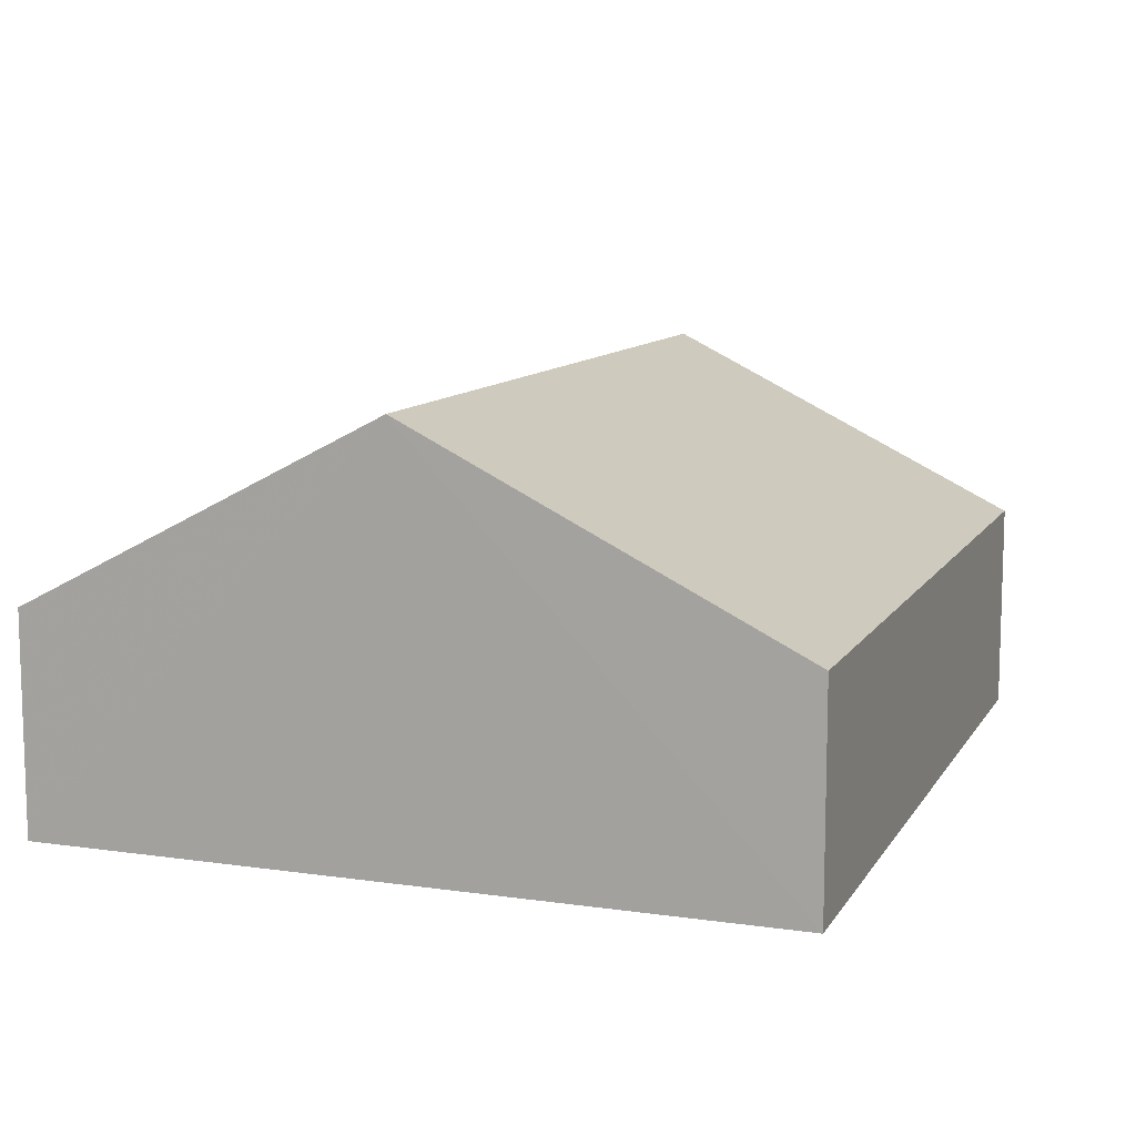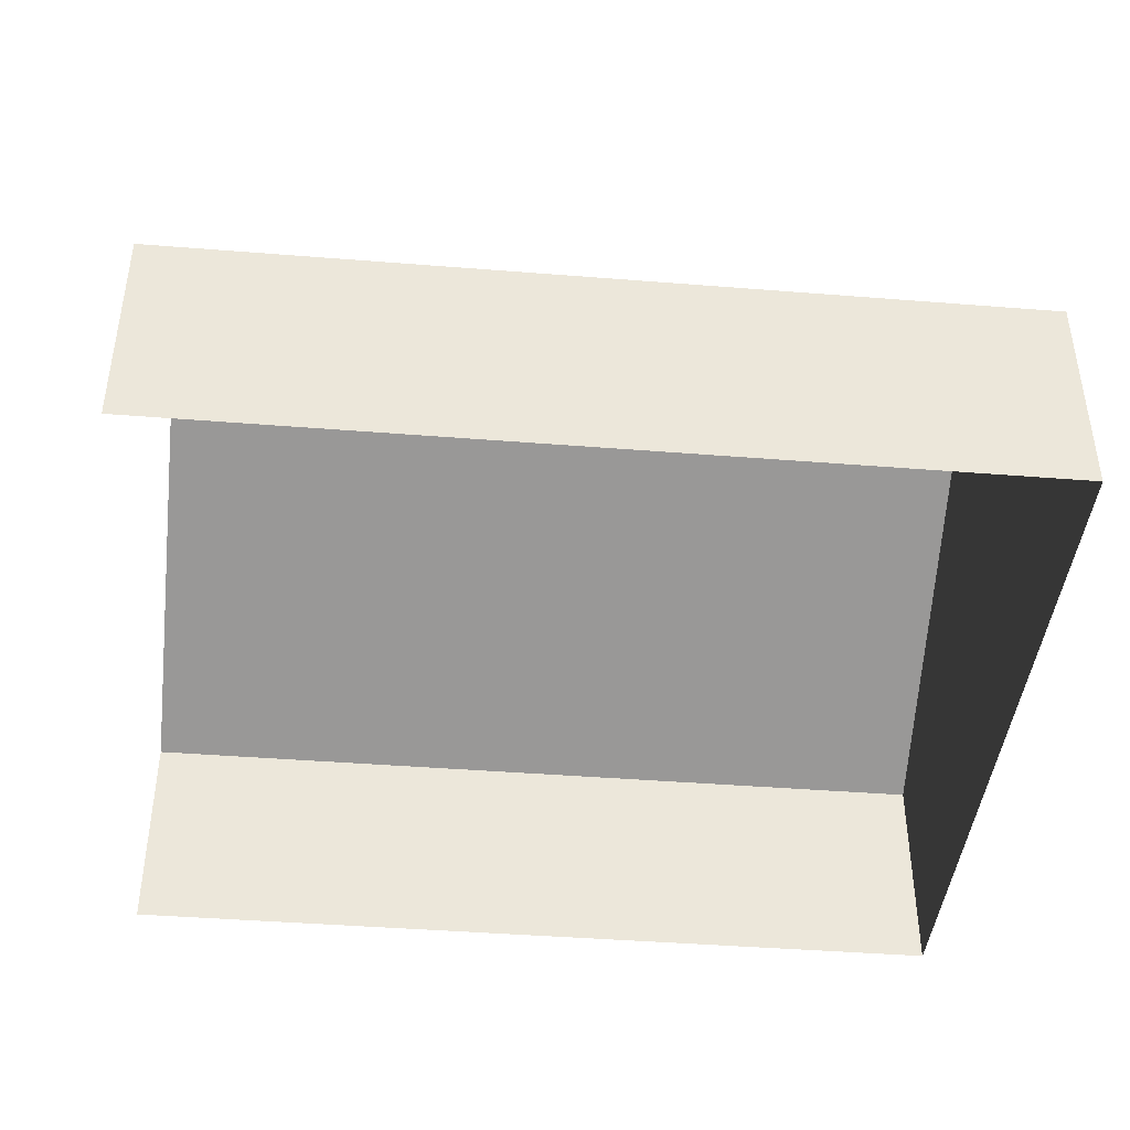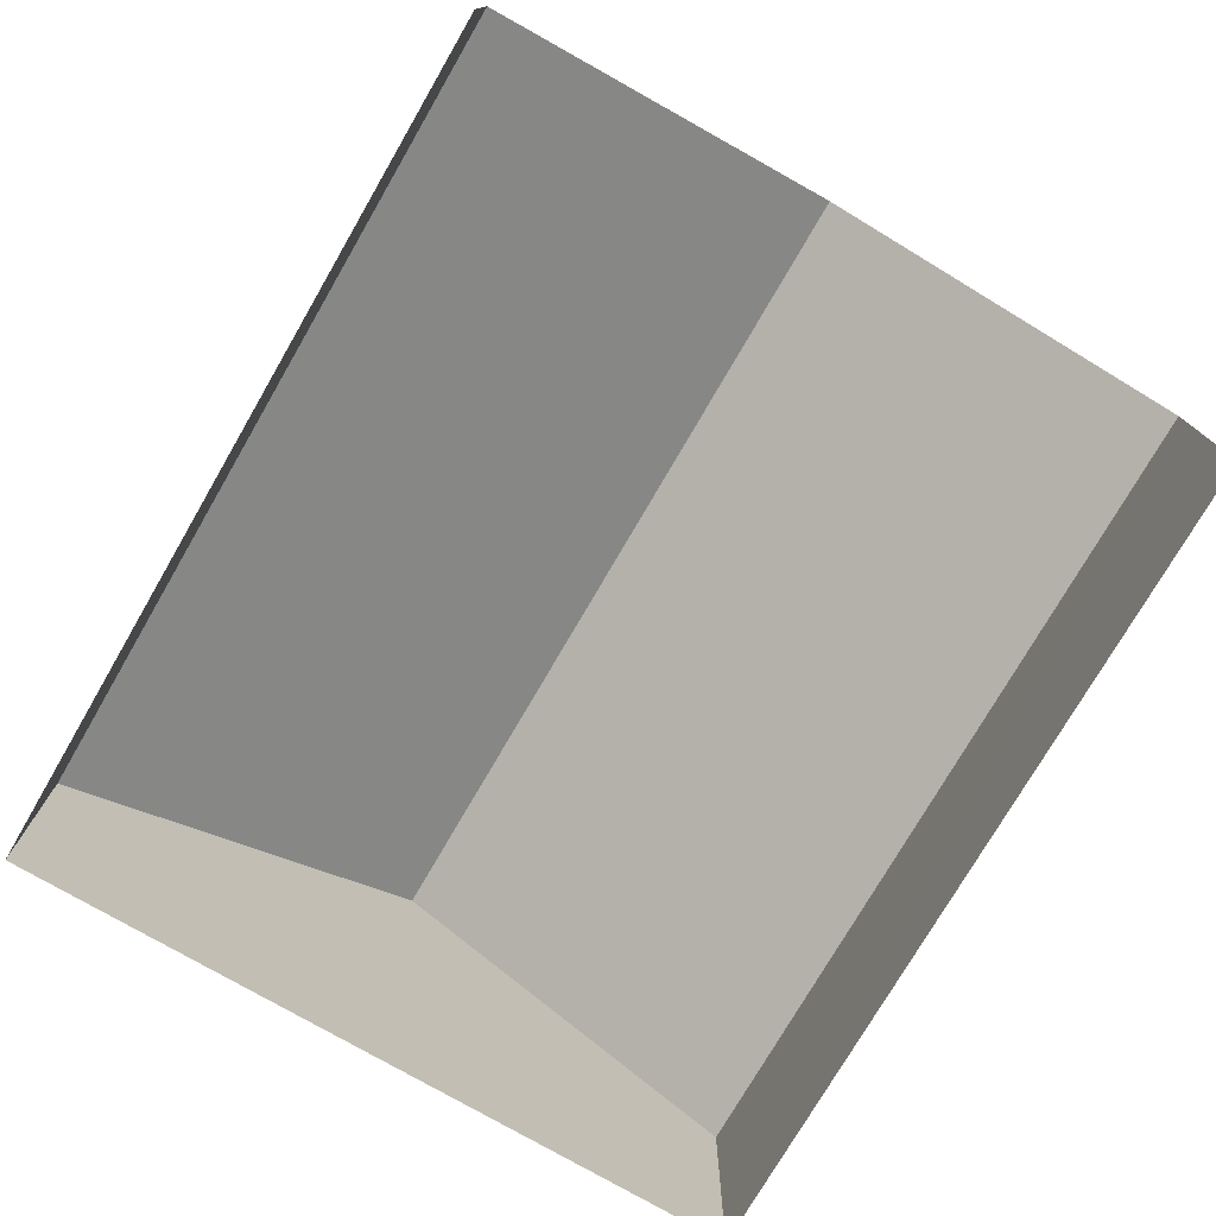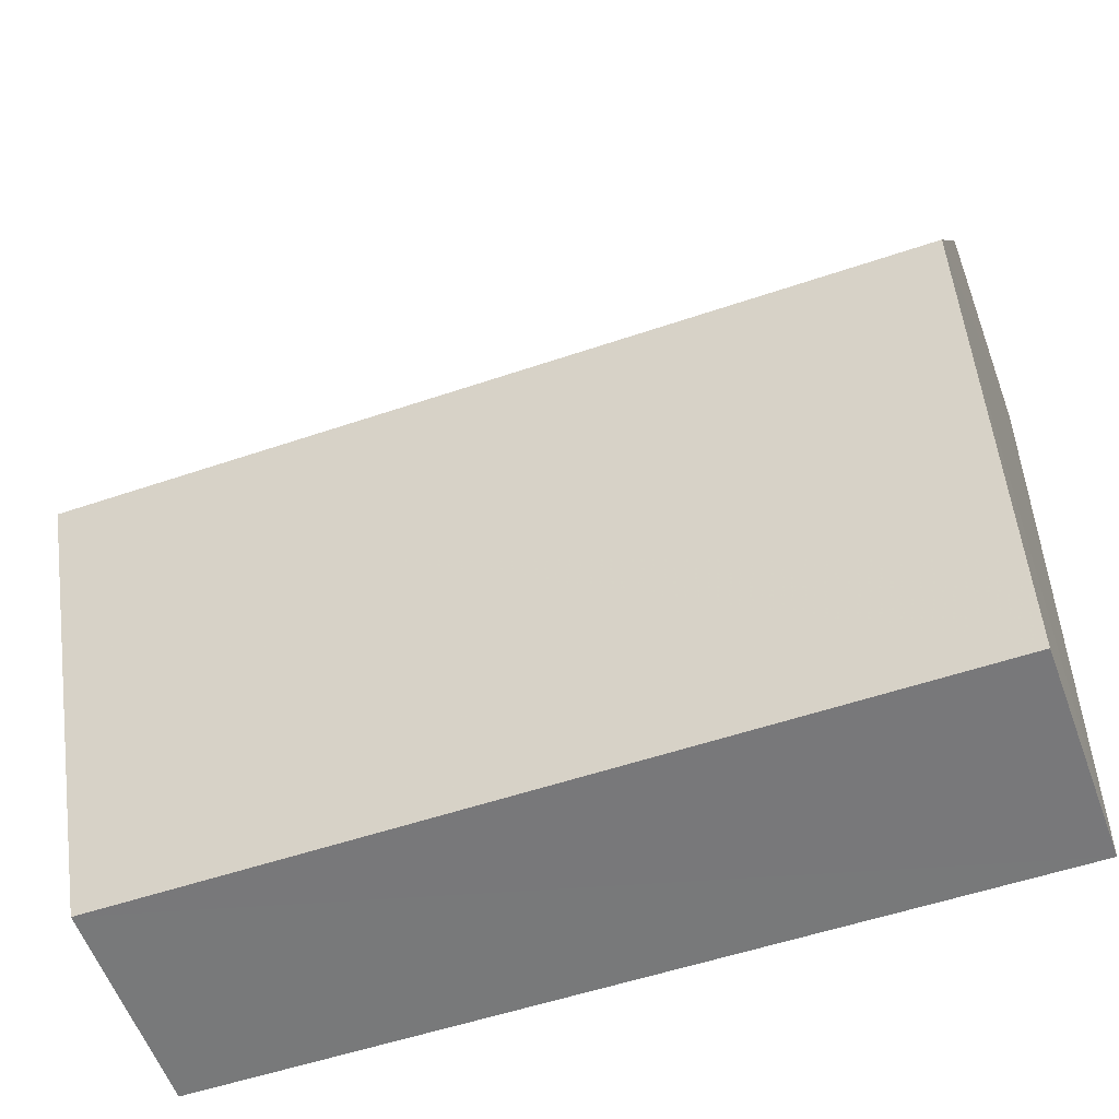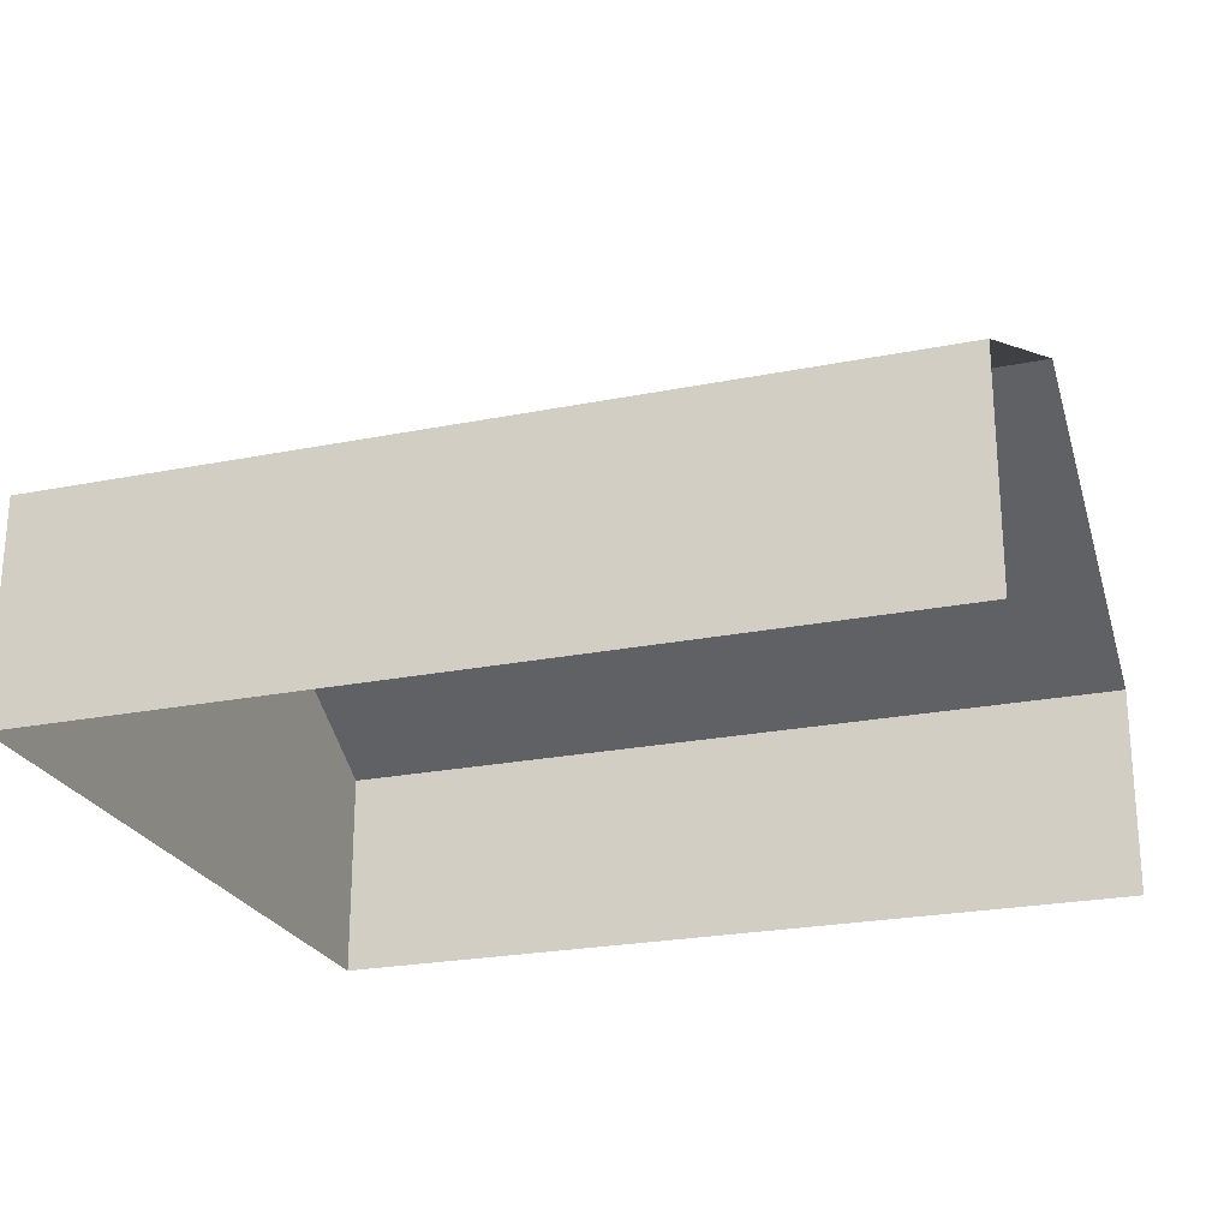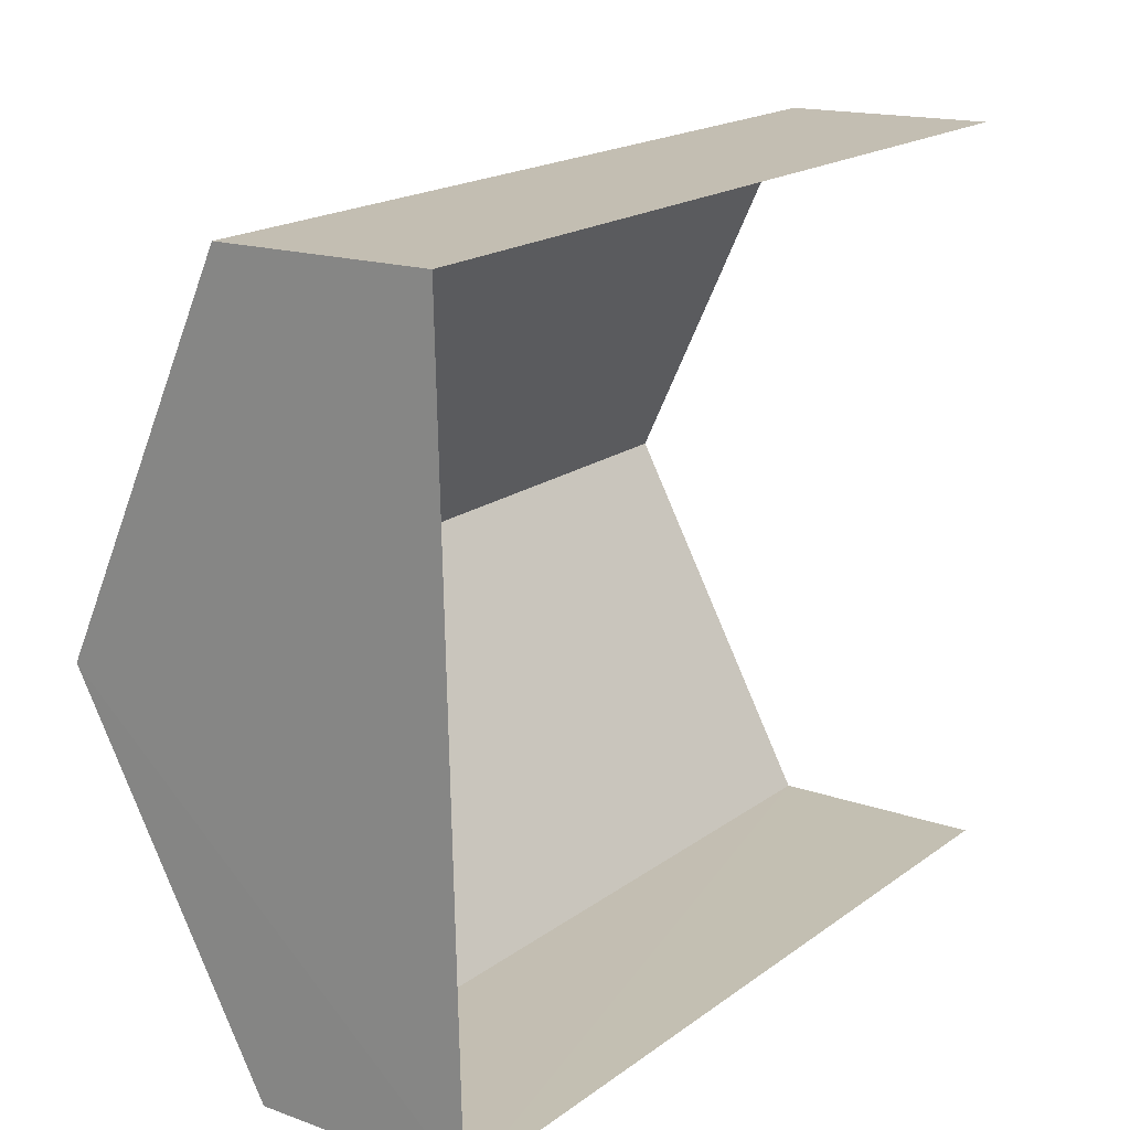
<metadata>
{"format":"obj","ext":"obj","renderer":"f3d","projection":"perspective","resolution":1024,"background":"white","views":[{"elev":10.5,"azim":107.8,"up":"+Z"},{"elev":-42.2,"azim":-7.3,"up":"+Z"},{"elev":-75.9,"azim":-122.1,"up":"+Z"},{"elev":-58.5,"azim":20.1,"up":"+Y"},{"elev":-24.0,"azim":-163.6,"up":"+Z"},{"elev":16.2,"azim":126.4,"up":"+Y"}]}
</metadata>
<code>
v -3.733e+05 -1.052e+05 22.65
v -3.733e+05 -1.052e+05 22.65
v -3.733e+05 -1.052e+05 22.65
v -3.733e+05 -1.052e+05 22.65
v -3.733e+05 -1.052e+05 25.43
v -3.733e+05 -1.052e+05 25.43
v -3.733e+05 -1.052e+05 27.85
v -3.733e+05 -1.052e+05 27.84
v -3.733e+05 -1.052e+05 25.44
v -3.733e+05 -1.052e+05 25.44
f 1 2 3
f 4 1 3
f 6 4 7
f 4 3 7
f 3 10 7
f 5 6 7
f 8 5 7
f 7 9 8
f 7 10 9
f 9 2 8
f 2 1 8
f 1 5 8
f 6 1 4
f 6 5 1
f 10 3 2
f 9 10 2

</code>
